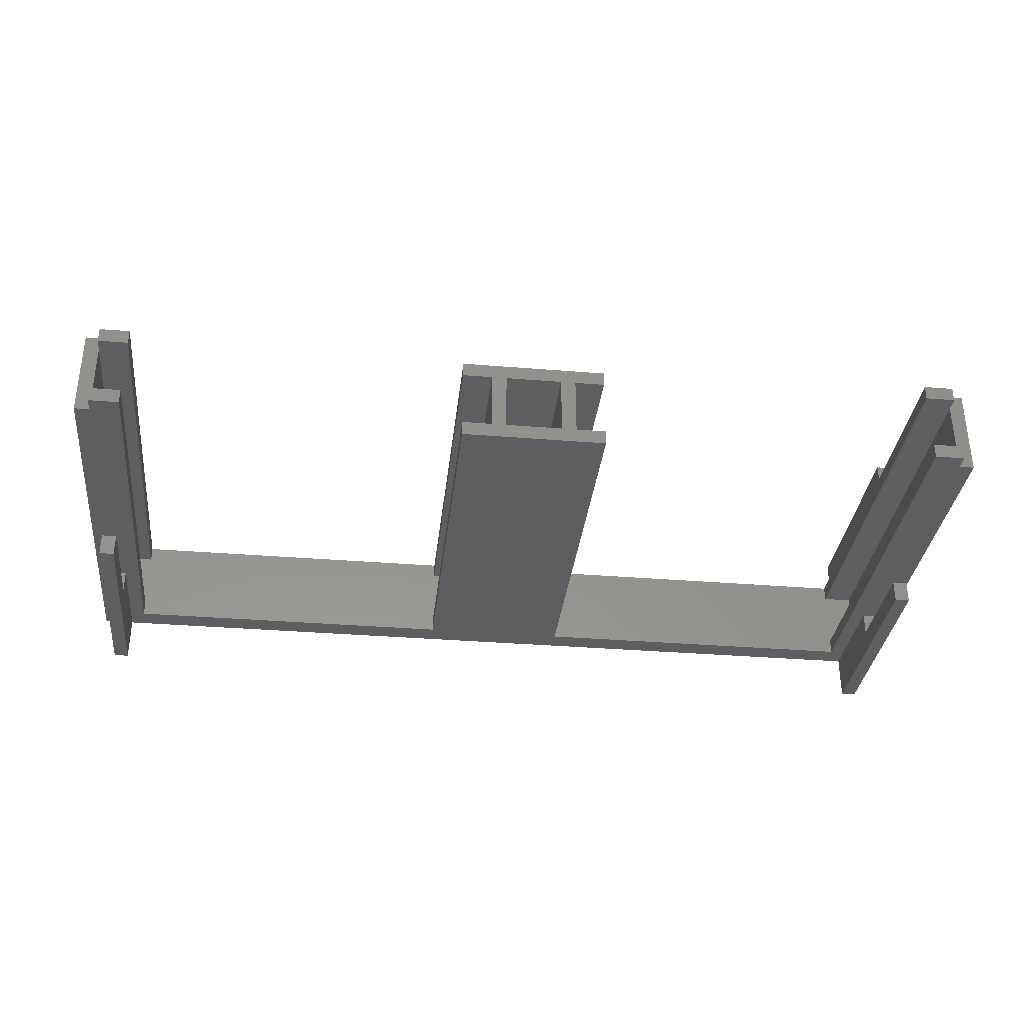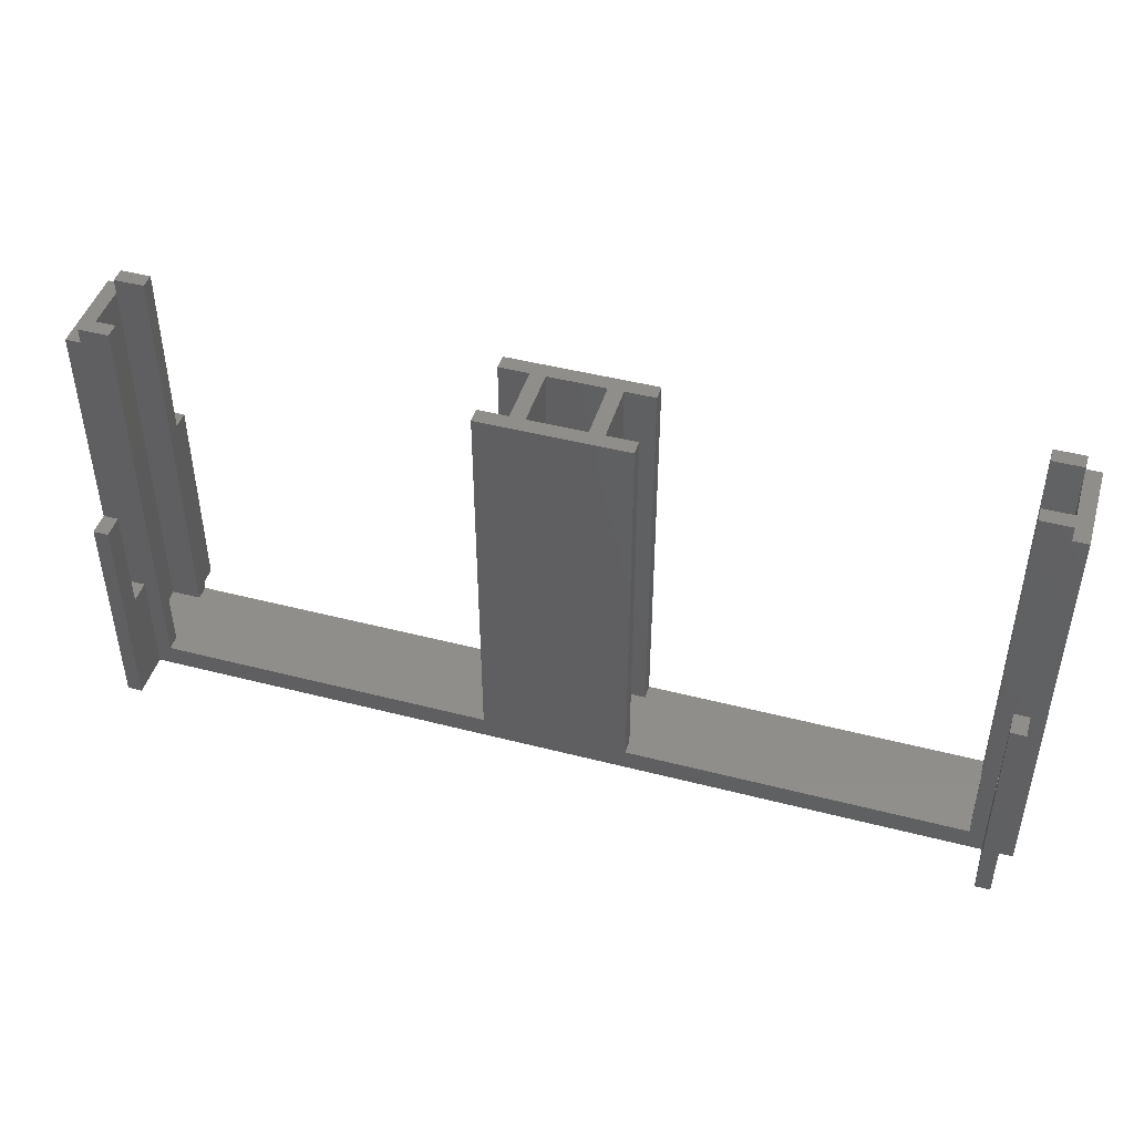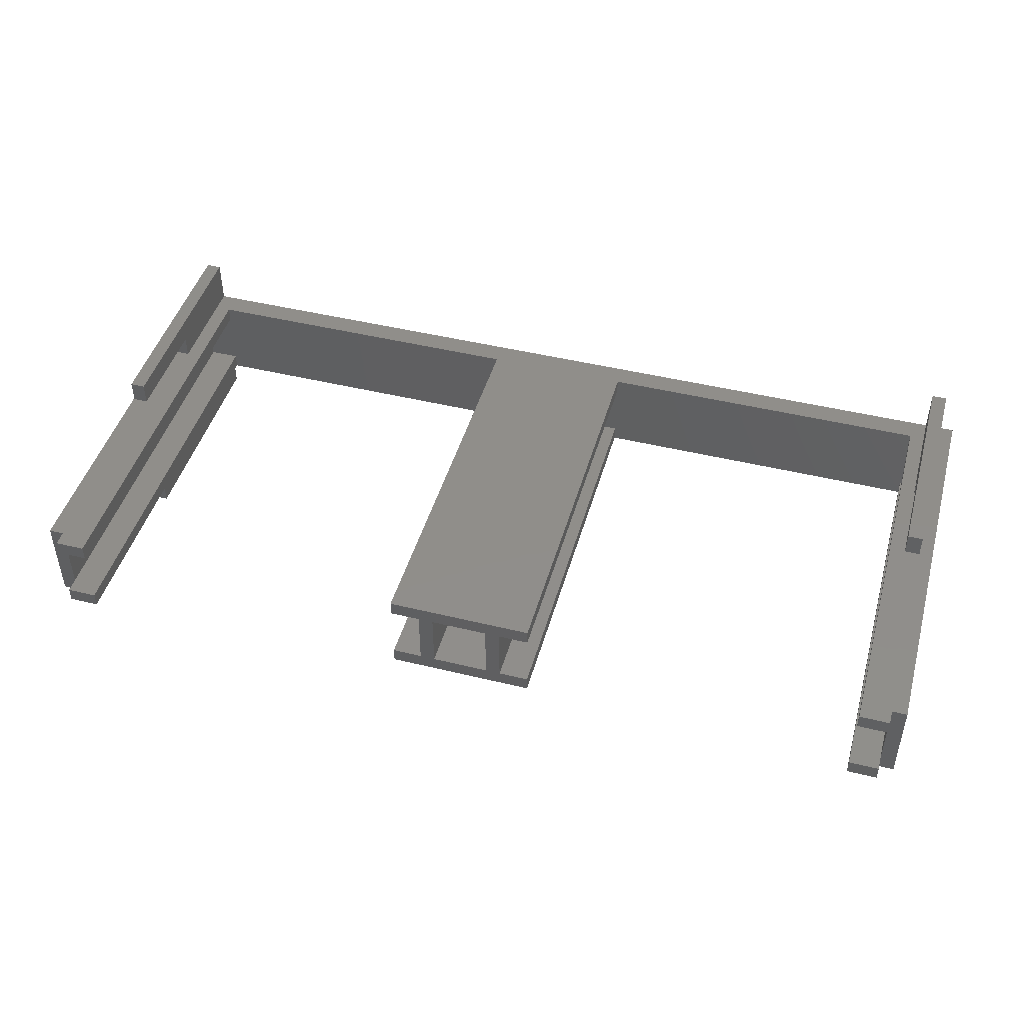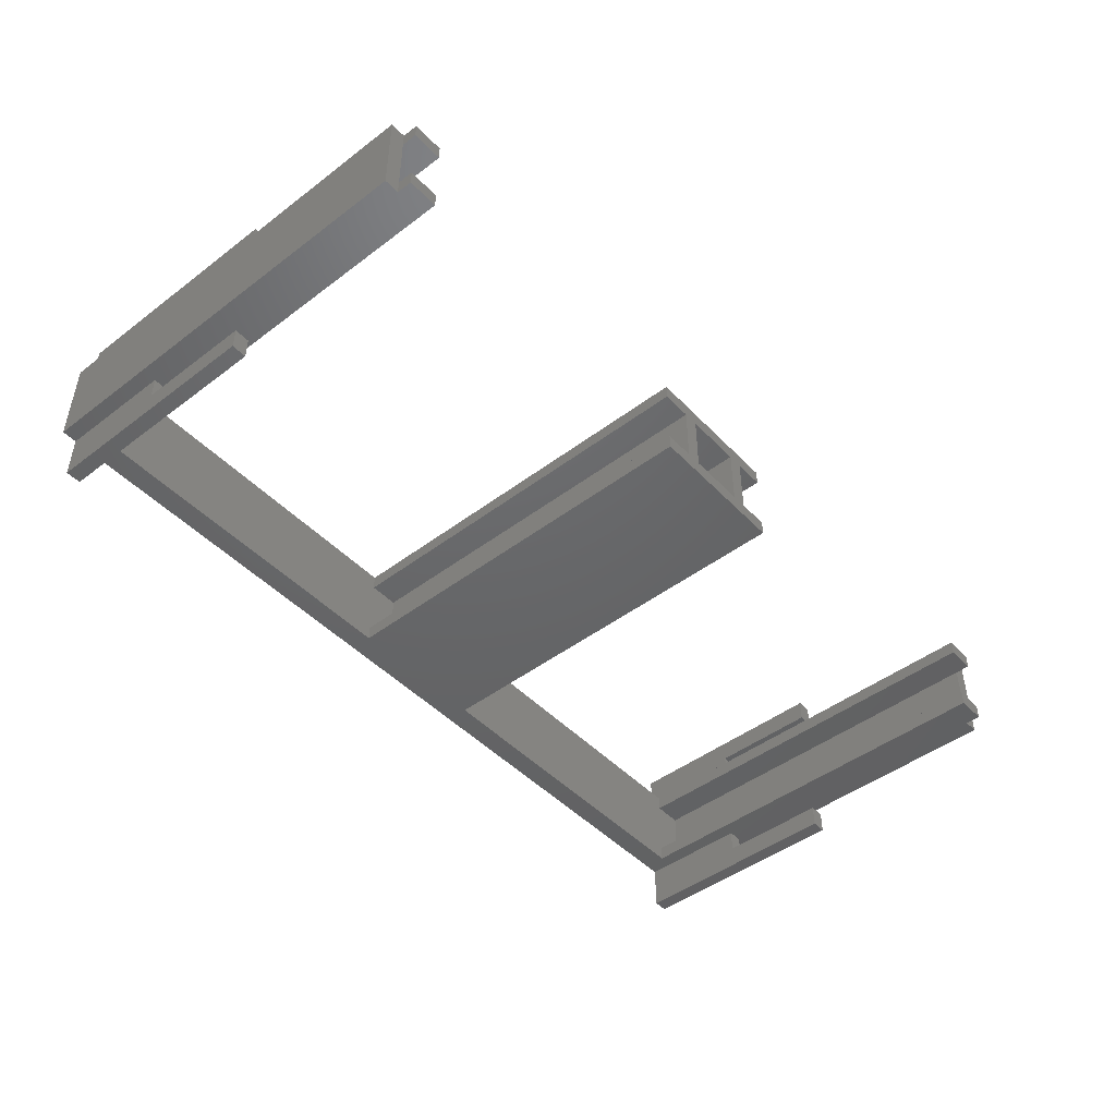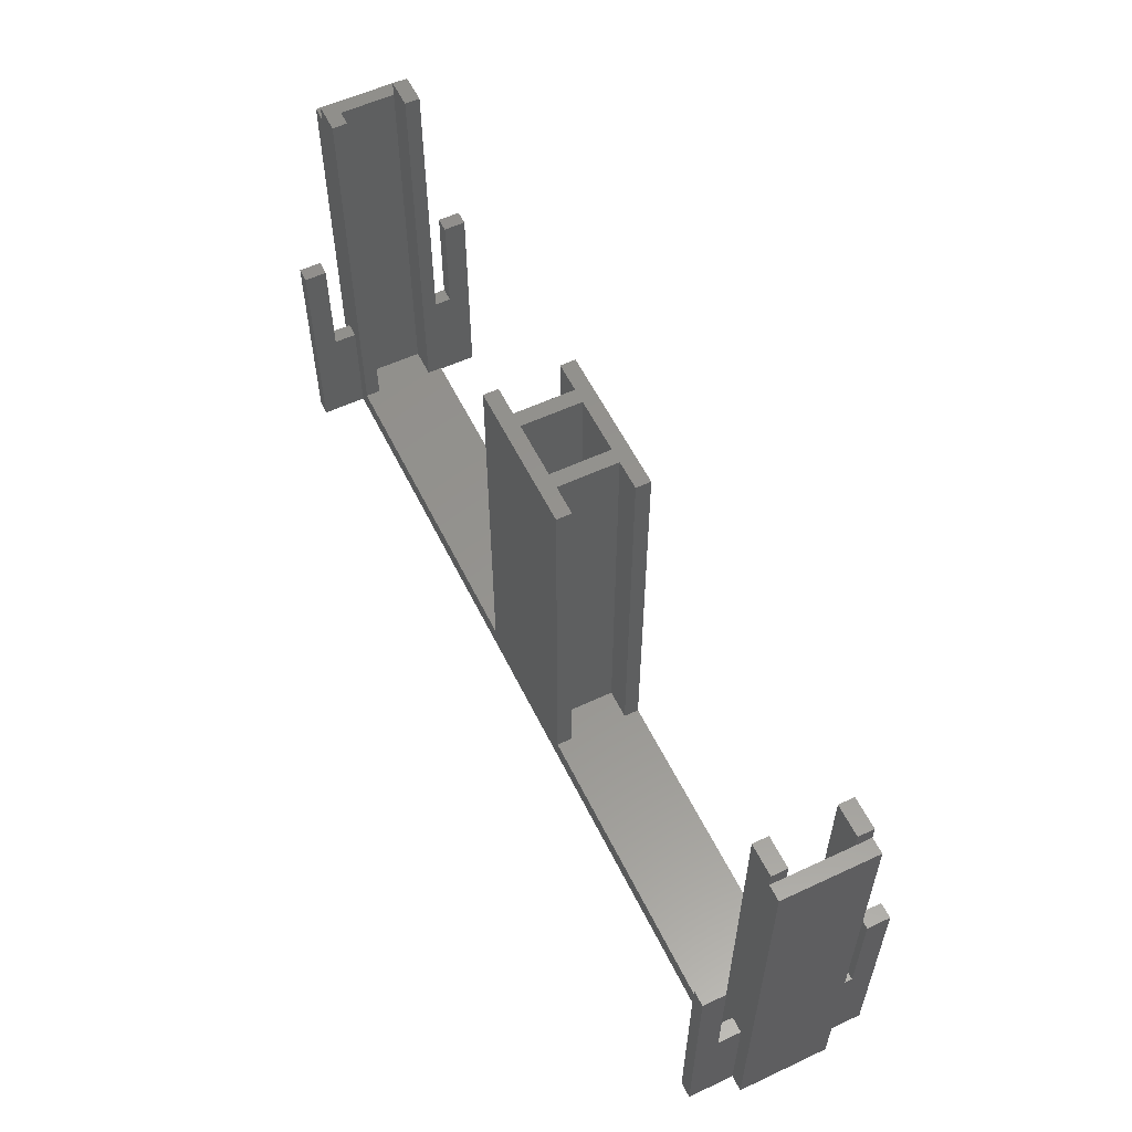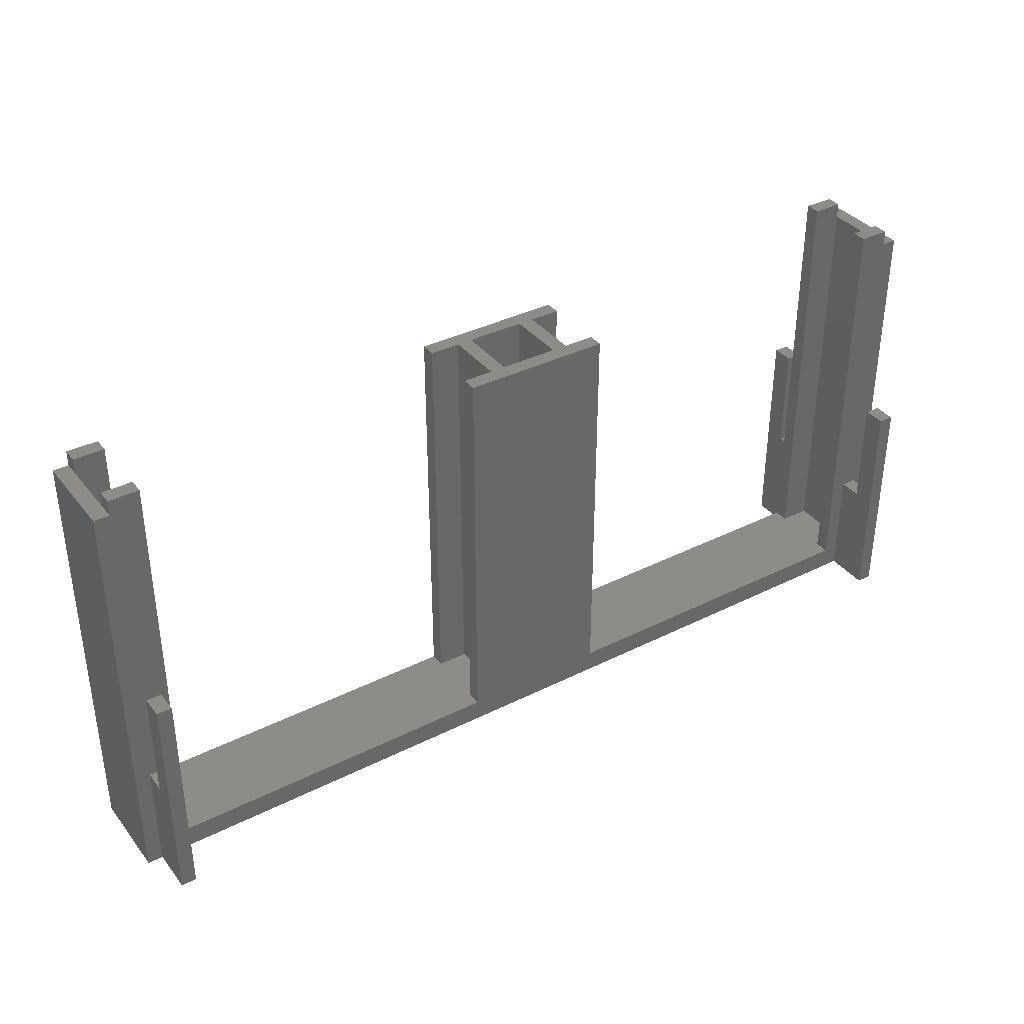
<metadata>
{"format":"stl","ext":"stl","renderer":"f3d","projection":"perspective","resolution":1024,"background":"white","views":[{"elev":-33.6,"azim":-6.4,"up":"+Y"},{"elev":45.5,"azim":16.6,"up":"+Z"},{"elev":45.9,"azim":15.7,"up":"+Y"},{"elev":-46.5,"azim":-49.3,"up":"+Y"},{"elev":57.0,"azim":64.1,"up":"+Z"},{"elev":36.4,"azim":146.8,"up":"+Z"}]}
</metadata>
<code>
# stl→obj: 136 verts, 290 faces
v -29 19 -9.797e-16
v -27 19 -7.348e-16
v -29 19 30
v -27 19 30
v -29 22 30
v -29 22 15
v -29 25 -9.797e-16
v -29 25 15
v -27 22 30
v -27 25 15
v -27 22 15
v -27 25 0
v -67.13 25 -6.629e-15
v -31 25 3
v -76.4 25 3
v -96 25 3
v -96 25 56.2
v -76.4 25 56.2
v -27 25 56.2
v -25 25 56.2
v -25 25 -1.47e-15
v -27 25 58.2
v -31 25 58.2
v -31 25 56.2
v -105.3 25 -1.13e-14
v -141.4 25 3
v -143.4 25 0
v -143.4 25 15
v -141.4 25 56.2
v -145.4 25 56.2
v -145.4 25 15
v -147.4 25 56.2
v -147.4 25 -8.882e-15
v -145.4 25 -9.797e-16
v -141.4 25 58.2
v -145.4 25 58.2
v -145.4 22 30
v -143.4 22 30
v -145.4 22 15
v -143.4 22 15
v -143.4 19 -7.348e-16
v -143.4 19 30
v -145.4 19 30
v -145.4 19 -9.797e-16
v -25 37 0
v -27 37 0
v -29 37 -2.449e-16
v -67.17 37 0
v -105.3 37 0
v -143.5 37 0
v -145.5 37 -2.449e-16
v -147.4 37 0
v -27 43 -2.449e-16
v -29 43 -2.449e-16
v -143.5 43 -2.449e-16
v -145.5 43 -2.449e-16
v -145.4 37 56.2
v -145.4 35 56.2
v -145.4 37 58.2
v -145.4 35 58.2
v -141.4 35 56.2
v -141.4 37 56.2
v -141.4 35 58.2
v -141.4 37 58.2
v -145.4 27 56.2
v -145.4 27 58.2
v -141.4 27 56.2
v -141.4 27 58.2
v -31 27 56.2
v -31 27 58.2
v -27 27 56.2
v -27 27 58.2
v -27 35 56.2
v -25 37 56.2
v -27 37 56.2
v -31 37 56.2
v -31 35 56.2
v -31 37 58.2
v -31 35 58.2
v -27 35 58.2
v -27 37 58.2
v -27 40 30
v -29 40 30
v -27 40 15
v -29 40 15
v -27 37 15
v -29 37 15
v -29 43 30
v -31 37 3
v -76.4 37 3
v -96 37 3
v -76.4 37 56.2
v -96 37 56.2
v -141.4 37 3
v -143.5 37 15
v -145.5 37 15
v -147.4 37 56.2
v -27 43 30
v -143.5 40 30
v -145.5 40 30
v -143.5 40 15
v -145.5 40 15
v -145.5 43 30
v -143.5 43 30
v -76.4 27 56.2
v -76.4 27 3
v -31 27 3
v -31 35 3
v -76.4 35 3
v -76.4 35 56.2
v -27 35 3
v -27 27 3
v -141.4 27 3
v -96 27 56.2
v -96 27 3
v -96 35 56.2
v -96 35 3
v -141.4 35 3
v -92 35 3
v -92 35 56.2
v -92 27 56.2
v -92 27 3
v -80.4 35 56.2
v -82.4 35 56.2
v -80.4 27 56.2
v -82.4 27 56.2
v -90 27 56.2
v -90 35 56.2
v -82.4 27 3
v -82.4 35 3
v -90 35 3
v -90 27 3
v -80.4 35 3
v -80.4 27 3
v -145.4 27 3
v -145.4 35 3
f 1 2 3
f 3 2 4
f 5 6 3
f 3 6 1
f 1 6 7
f 7 6 8
f 9 5 4
f 4 5 3
f 10 11 12
f 12 11 2
f 2 11 4
f 4 11 9
f 6 11 8
f 8 11 10
f 5 9 6
f 6 9 11
f 13 7 14
f 15 13 14
f 15 16 13
f 15 17 16
f 15 18 17
f 10 19 8
f 10 20 19
f 10 21 20
f 10 12 21
f 22 23 19
f 19 23 24
f 8 24 24
f 14 8 24
f 14 7 8
f 19 24 8
f 13 16 25
f 25 16 26
f 27 26 28
f 27 25 26
f 26 29 28
f 28 29 30
f 31 30 32
f 33 31 32
f 33 34 31
f 29 35 29
f 29 35 36
f 30 29 36
f 28 30 31
f 37 38 39
f 39 38 40
f 39 40 31
f 31 40 28
f 28 40 27
f 27 40 41
f 41 40 42
f 42 40 38
f 38 37 42
f 42 37 43
f 37 39 43
f 43 39 44
f 44 39 34
f 34 39 31
f 44 41 43
f 43 41 42
f 21 12 45
f 45 12 46
f 46 12 7
f 47 7 13
f 48 13 25
f 49 25 27
f 50 27 34
f 51 34 33
f 52 51 33
f 2 1 12
f 12 1 7
f 46 7 47
f 53 47 54
f 53 46 47
f 47 13 48
f 48 25 49
f 41 44 27
f 27 44 34
f 50 34 51
f 55 51 56
f 55 50 51
f 50 49 27
f 57 58 59
f 59 58 60
f 61 62 63
f 63 62 64
f 63 64 60
f 60 64 59
f 61 62 61
f 61 62 62
f 65 30 66
f 66 30 36
f 29 67 35
f 35 67 68
f 35 68 36
f 36 68 66
f 29 67 29
f 29 67 67
f 69 24 70
f 70 24 23
f 19 71 22
f 22 71 72
f 22 72 23
f 23 72 70
f 24 69 24
f 24 69 69
f 71 71 73
f 73 71 74
f 75 73 74
f 19 20 71
f 71 20 74
f 76 77 78
f 78 77 79
f 73 75 80
f 80 75 81
f 80 81 79
f 79 81 78
f 77 76 77
f 77 76 76
f 82 83 84
f 84 83 85
f 84 85 86
f 86 85 87
f 87 85 47
f 47 85 54
f 54 85 88
f 88 85 83
f 47 89 87
f 47 48 89
f 89 48 90
f 90 48 91
f 92 91 93
f 92 90 91
f 48 49 91
f 91 49 94
f 94 49 50
f 95 94 50
f 95 62 94
f 95 57 62
f 95 96 57
f 57 96 97
f 97 96 52
f 52 96 51
f 57 59 62
f 62 59 64
f 62 62 64
f 89 76 87
f 87 76 76
f 75 76 81
f 75 87 76
f 75 86 87
f 75 74 86
f 86 74 45
f 46 86 45
f 76 78 81
f 83 82 88
f 88 82 98
f 99 100 101
f 101 100 102
f 96 95 102
f 102 95 101
f 96 102 51
f 51 102 56
f 56 102 103
f 103 102 100
f 95 50 101
f 101 50 55
f 104 101 55
f 104 99 101
f 55 56 104
f 104 56 103
f 100 99 103
f 103 99 104
f 86 46 84
f 84 46 53
f 98 84 53
f 98 82 84
f 53 54 98
f 98 54 88
f 18 15 105
f 105 15 106
f 14 24 107
f 107 24 69
f 89 108 76
f 76 108 77
f 90 92 109
f 109 92 110
f 77 108 77
f 77 108 111
f 73 77 111
f 73 80 77
f 77 80 79
f 69 69 107
f 107 69 112
f 112 69 71
f 71 69 70
f 72 71 70
f 72 71 71
f 113 67 26
f 26 67 29
f 114 115 17
f 17 115 16
f 93 91 116
f 116 91 117
f 94 62 118
f 118 62 61
f 117 119 116
f 116 119 120
f 114 121 115
f 115 121 122
f 110 92 123
f 123 92 124
f 125 124 126
f 18 126 127
f 17 127 121
f 114 17 121
f 92 93 124
f 124 93 128
f 128 93 120
f 127 120 121
f 127 128 120
f 93 116 120
f 17 18 127
f 105 125 18
f 18 125 126
f 125 123 124
f 126 124 129
f 129 124 130
f 124 128 130
f 130 128 131
f 128 127 131
f 131 127 132
f 127 126 132
f 132 126 129
f 132 129 131
f 131 129 130
f 123 125 133
f 133 125 134
f 105 106 125
f 125 106 134
f 71 73 112
f 112 73 111
f 110 123 109
f 109 123 133
f 133 106 109
f 133 134 106
f 15 14 106
f 106 14 107
f 109 107 108
f 90 108 89
f 90 109 108
f 107 112 108
f 108 112 111
f 106 107 109
f 113 65 67
f 113 135 65
f 65 135 65
f 65 66 67
f 67 66 68
f 67 67 68
f 121 120 122
f 122 120 119
f 136 118 58
f 58 136 58
f 61 63 61
f 61 63 60
f 58 61 60
f 58 118 61
f 58 65 136
f 136 65 135
f 136 113 118
f 136 135 113
f 26 16 113
f 113 16 115
f 118 115 117
f 94 117 91
f 94 118 117
f 115 122 117
f 117 122 119
f 113 115 118
f 52 33 97
f 97 33 32
f 21 45 20
f 20 45 74
f 58 57 58
f 58 57 97
f 32 58 97
f 32 65 58
f 32 30 65
f 65 30 65

</code>
